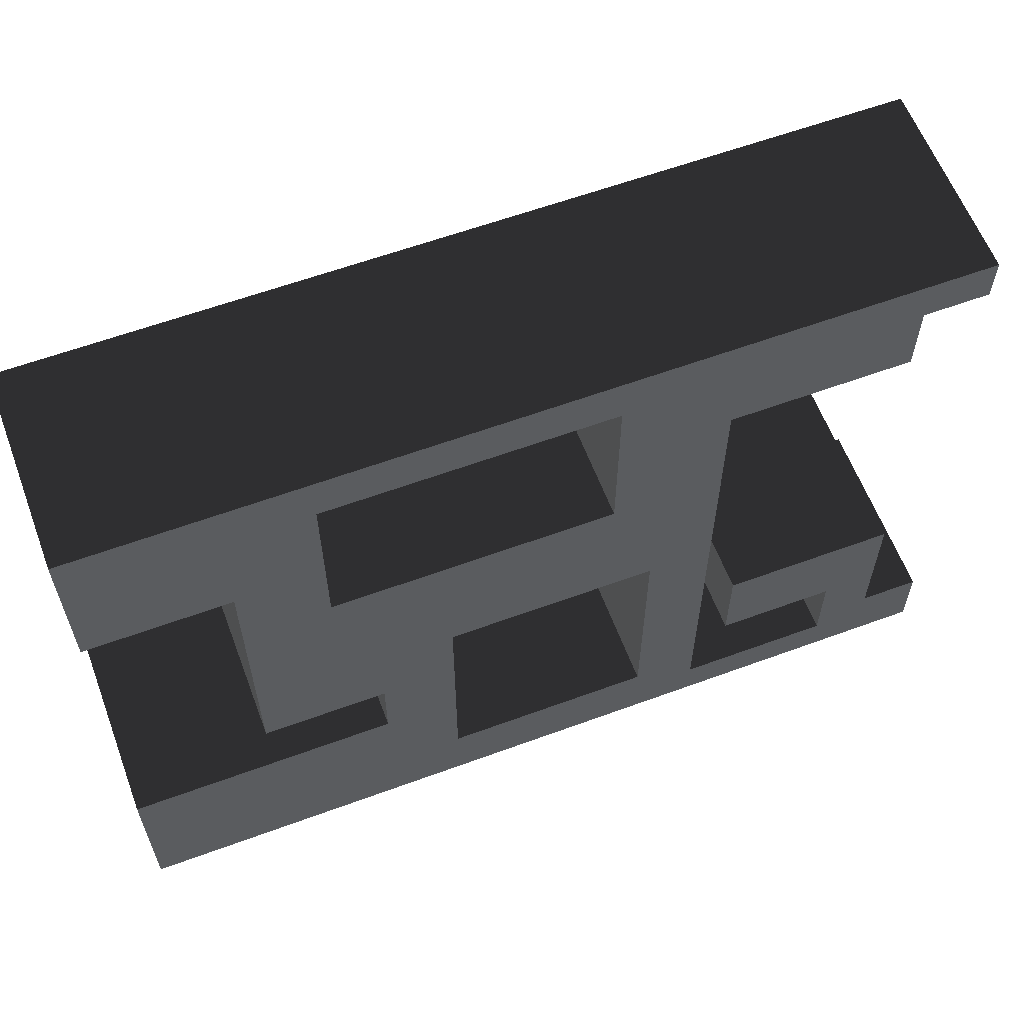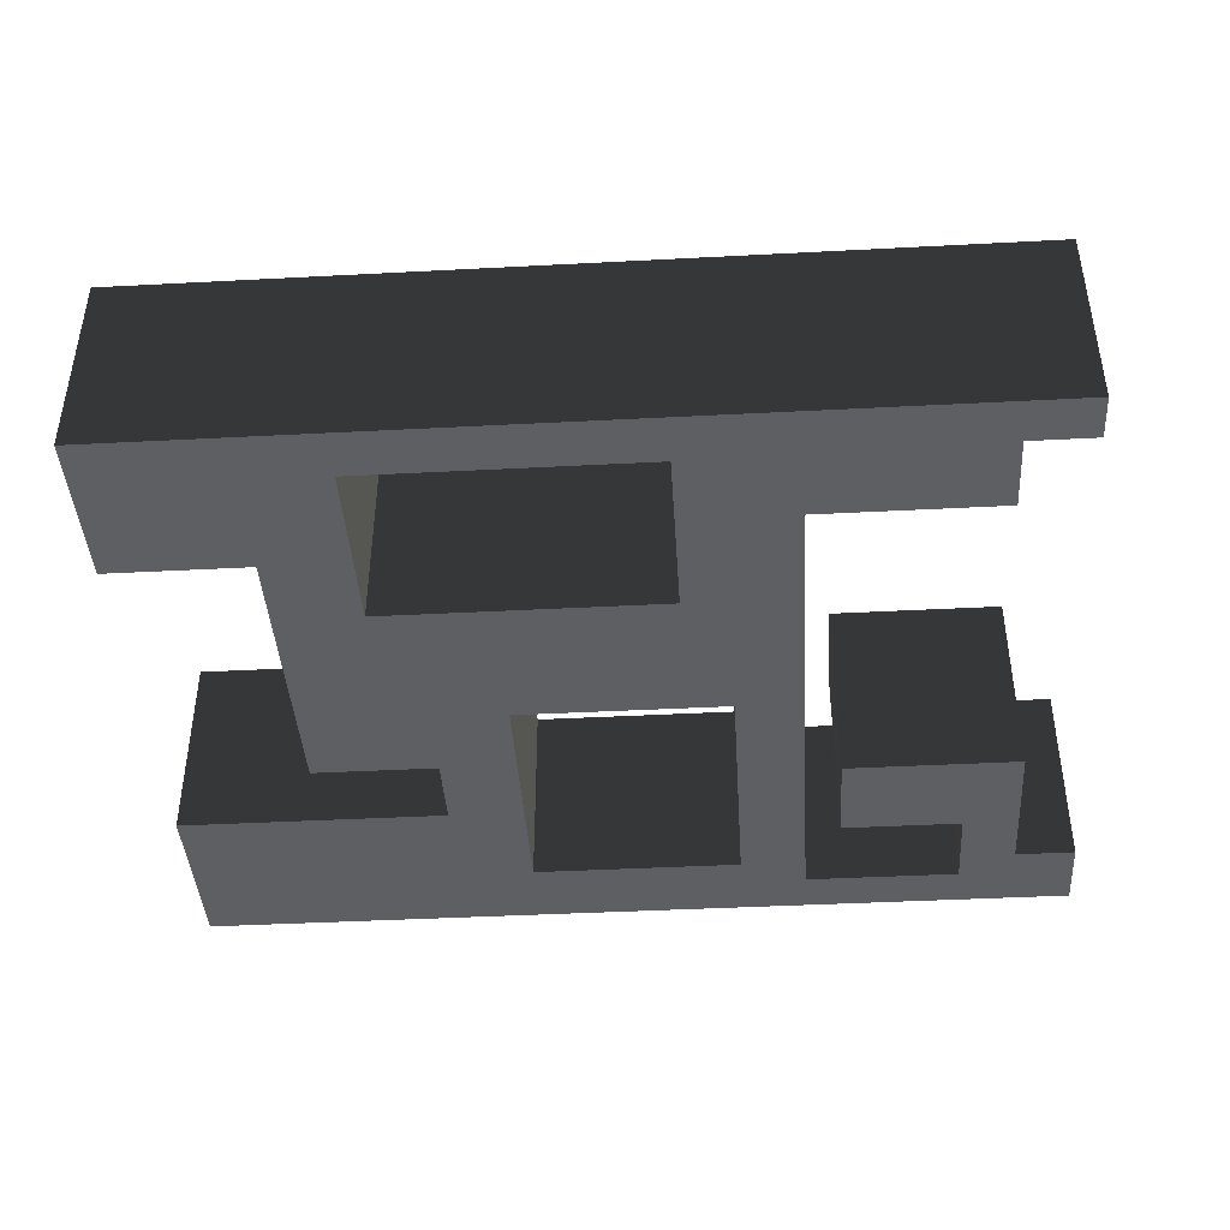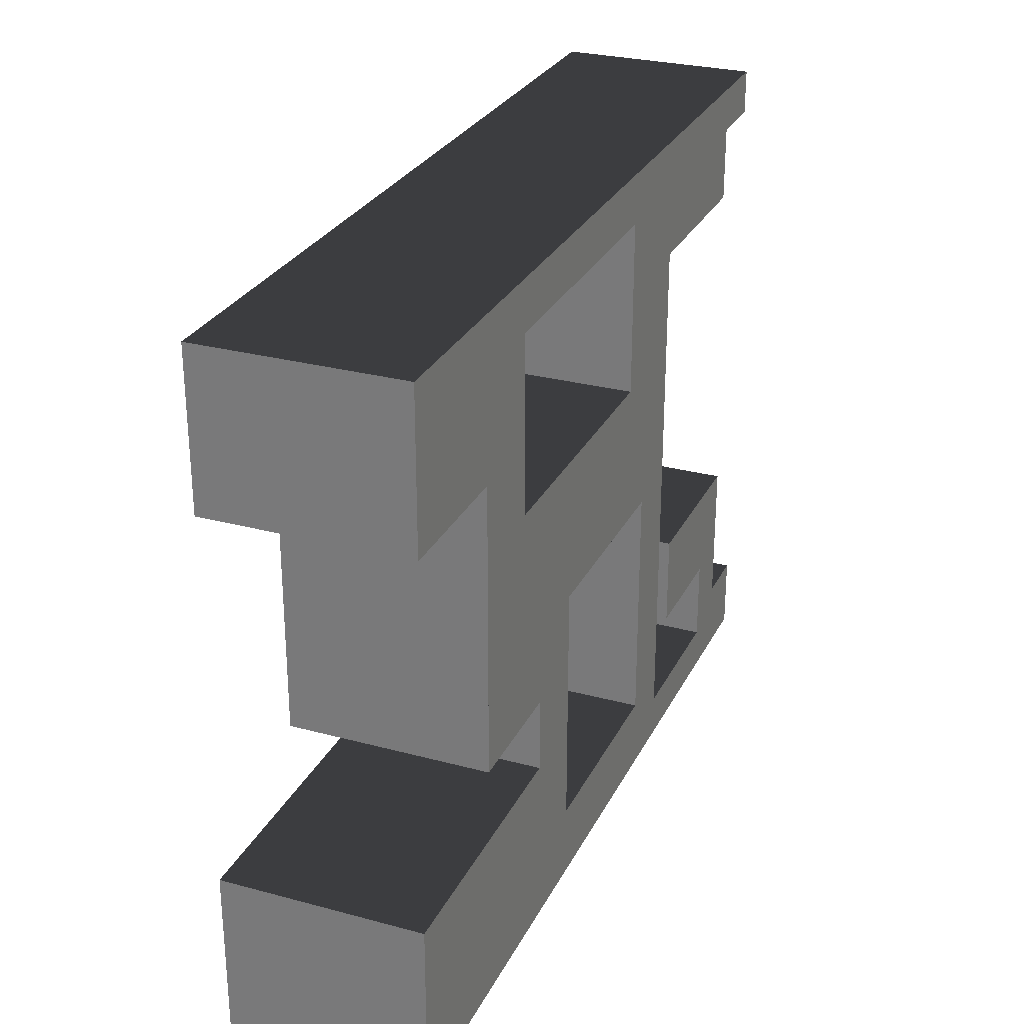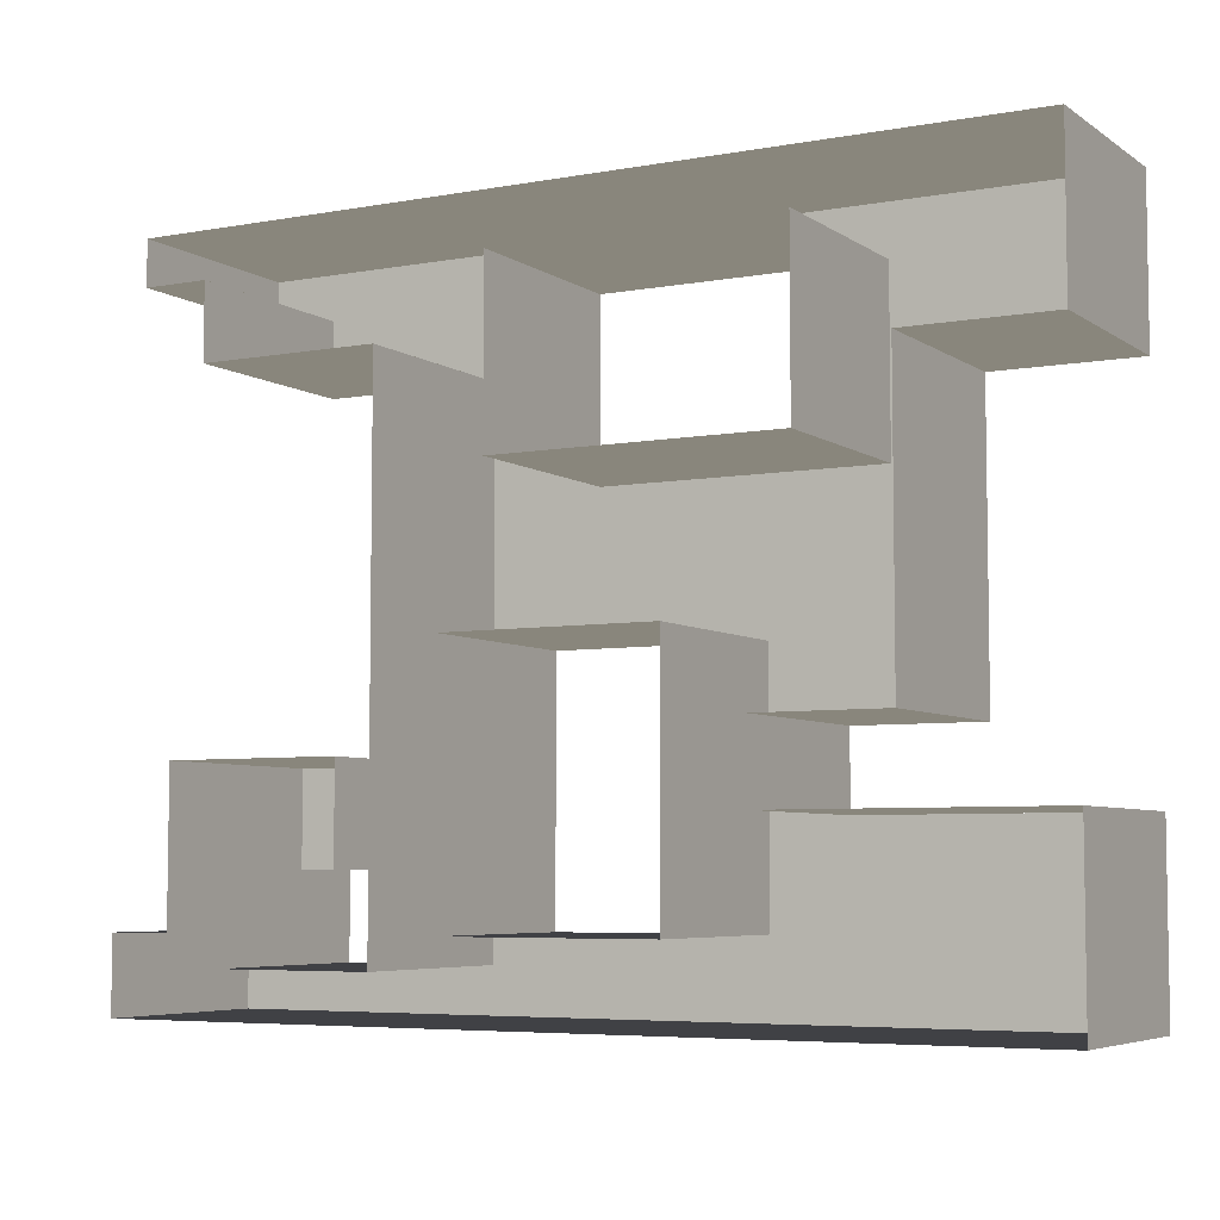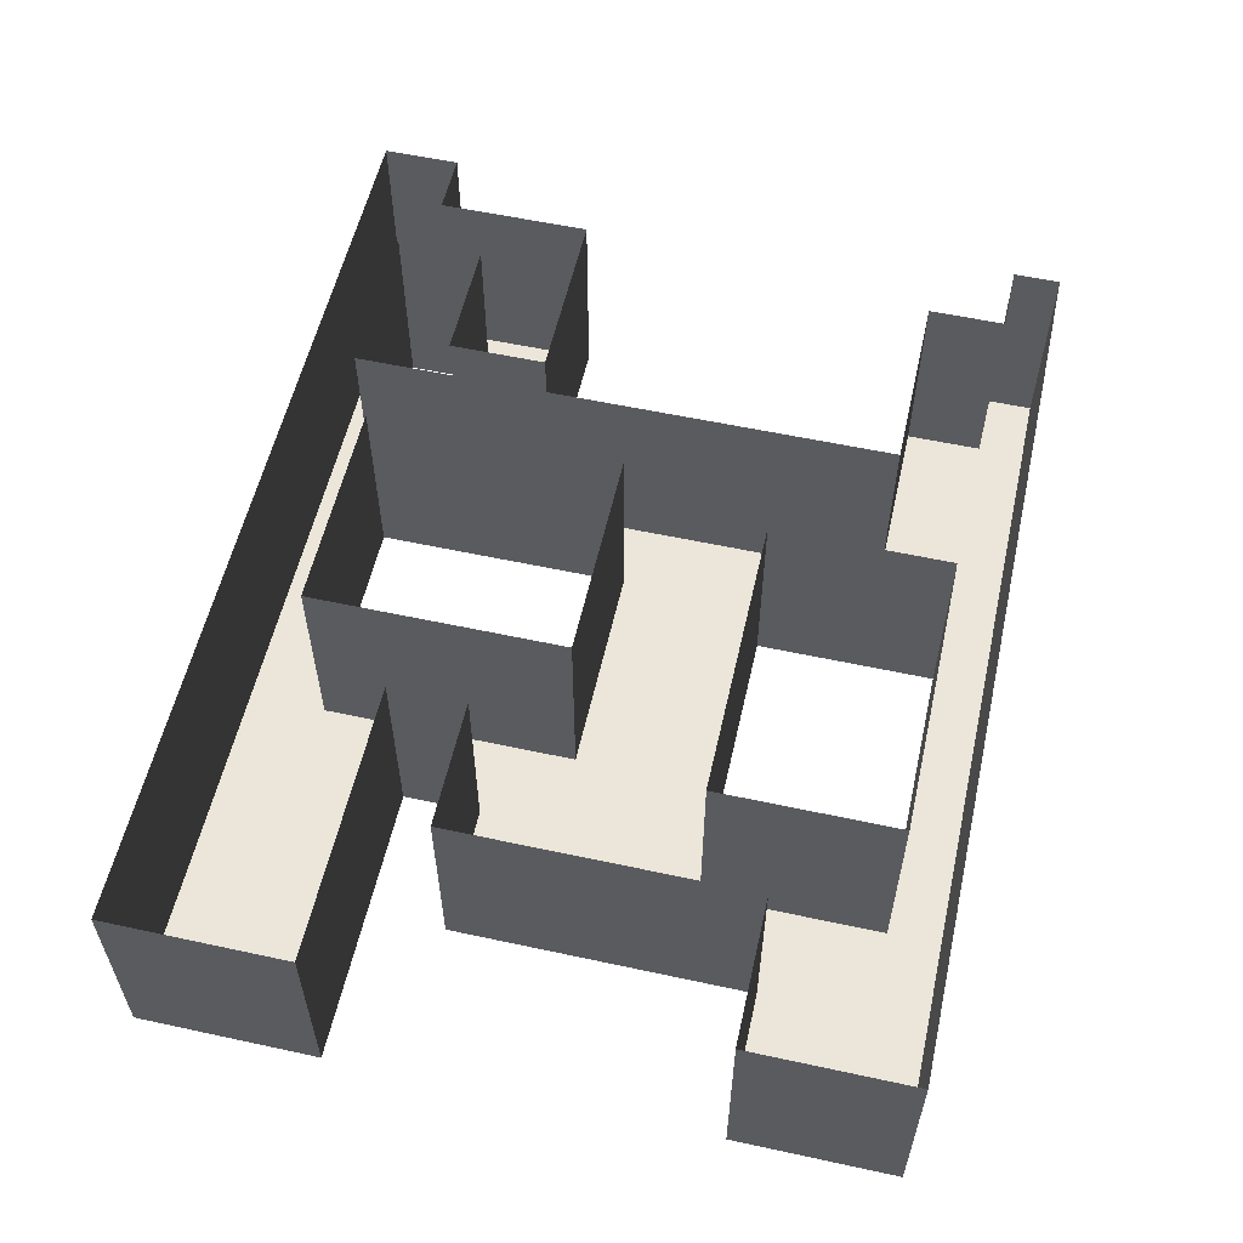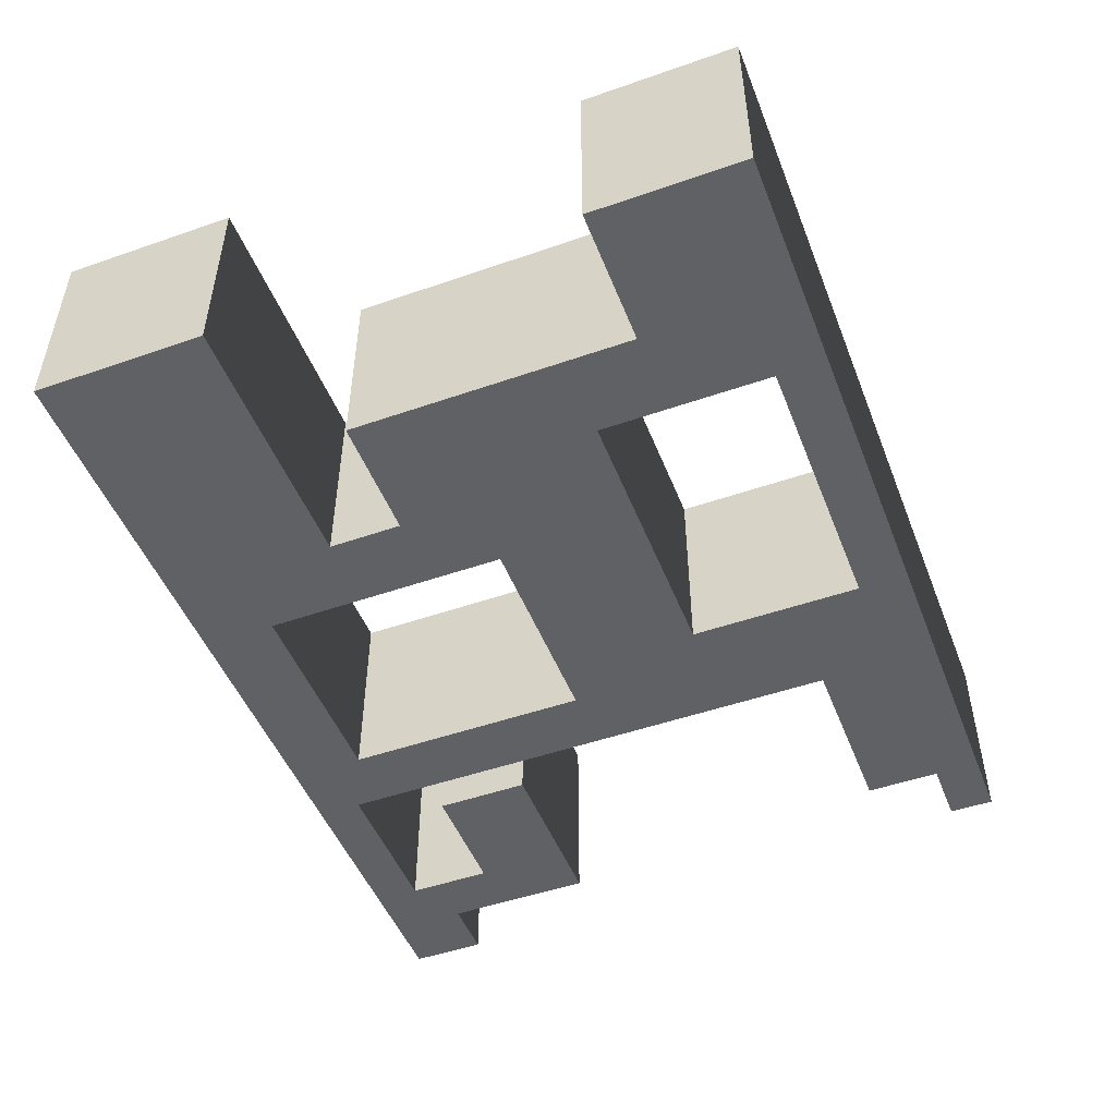
<metadata>
{"format":"obj","ext":"obj","renderer":"f3d","projection":"perspective","resolution":1024,"background":"white","views":[{"elev":60.7,"azim":159.4,"up":"+Y"},{"elev":-42.0,"azim":-176.4,"up":"+Z"},{"elev":28.0,"azim":112.2,"up":"+Y"},{"elev":-5.8,"azim":28.8,"up":"+Y"},{"elev":57.0,"azim":102.7,"up":"+Z"},{"elev":-49.1,"azim":111.1,"up":"+Z"}]}
</metadata>
<code>
v -0.2921 0.2609 0
v -0.2921 0.296 0
v -0.2921 0.296 0.1562
v -0.2921 0.2609 0.1562
v 0.3798 0.296 0
v 0.3798 0.1749 0
v 0.3798 0.1749 0.1562
v 0.3798 0.296 0.1562
v -0.2413 0.2023 0
v -0.2413 0.2609 0
v -0.2413 0.2609 0.1562
v -0.2413 0.2023 0.1562
v -0.01478 0.257 0
v -0.01478 0.1202 0
v -0.01478 0.1202 0.1562
v -0.01478 0.257 0.1562
v 0.204 0.1202 0
v 0.204 0.257 0
v 0.204 0.257 0.1562
v 0.204 0.1202 0.1562
v -0.1007 -0.2118 0
v -0.1007 0.2023 0
v -0.1007 0.2023 0.1562
v -0.1007 -0.2118 0.1562
v 0.2704 0.1749 0
v 0.2704 -0.05163 0
v 0.2704 -0.05163 0.1562
v 0.2704 0.1749 0.1562
v -0.04993 0.006963 0
v -0.04993 -0.1883 0
v -0.04993 -0.1883 0.1562
v -0.04993 0.006963 0.1562
v 0.1141 -0.1883 0
v 0.1141 0.006963 0
v 0.1141 0.006963 0.1562
v 0.1141 -0.1883 0.1562
v 0.1727 -0.05163 0
v 0.1727 -0.1102 0
v 0.1727 -0.1102 0.1562
v 0.1727 -0.05163 0.1562
v -0.2648 -0.1883 0
v -0.2648 -0.07116 0
v -0.2648 -0.07116 0.1562
v -0.2648 -0.1883 0.1562
v -0.1281 -0.07116 0
v -0.1281 -0.1454 0
v -0.1281 -0.1454 0.1562
v -0.1281 -0.07116 0.1562
v 0.3837 -0.1102 0
v 0.3837 -0.2469 0
v 0.3837 -0.2469 0.1562
v 0.3837 -0.1102 0.1562
v -0.2218 -0.1454 0
v -0.2218 -0.2118 0
v -0.2218 -0.2118 0.1562
v -0.2218 -0.1454 0.1562
v -0.3117 -0.2469 0
v -0.3117 -0.1883 0
v -0.3117 -0.1883 0.1562
v -0.3117 -0.2469 0.1562
v -0.2921 0.296 0
v 0.3798 0.296 0
v 0.3798 0.296 0.1562
v -0.2921 0.296 0.1562
v -0.2413 0.2609 0
v -0.2921 0.2609 0
v -0.2921 0.2609 0.1562
v -0.2413 0.2609 0.1562
v 0.204 0.257 0
v -0.01478 0.257 0
v -0.01478 0.257 0.1562
v 0.204 0.257 0.1562
v -0.1007 0.2023 0
v -0.2413 0.2023 0
v -0.2413 0.2023 0.1562
v -0.1007 0.2023 0.1562
v 0.3798 0.1749 0
v 0.2704 0.1749 0
v 0.2704 0.1749 0.1562
v 0.3798 0.1749 0.1562
v -0.01478 0.1202 0
v 0.204 0.1202 0
v 0.204 0.1202 0.1562
v -0.01478 0.1202 0.1562
v 0.1141 0.006963 0
v -0.04993 0.006963 0
v -0.04993 0.006963 0.1562
v 0.1141 0.006963 0.1562
v 0.2704 -0.05163 0
v 0.1727 -0.05163 0
v 0.1727 -0.05163 0.1562
v 0.2704 -0.05163 0.1562
v -0.2648 -0.07116 0
v -0.1281 -0.07116 0
v -0.1281 -0.07116 0.1562
v -0.2648 -0.07116 0.1562
v 0.1727 -0.1102 0
v 0.3837 -0.1102 0
v 0.3837 -0.1102 0.1562
v 0.1727 -0.1102 0.1562
v -0.1281 -0.1454 0
v -0.2218 -0.1454 0
v -0.2218 -0.1454 0.1562
v -0.1281 -0.1454 0.1562
v -0.3117 -0.1883 0
v -0.2648 -0.1883 0
v -0.2648 -0.1883 0.1562
v -0.3117 -0.1883 0.1562
v -0.04993 -0.1883 0
v 0.1141 -0.1883 0
v 0.1141 -0.1883 0.1562
v -0.04993 -0.1883 0.1562
v -0.2218 -0.2118 0
v -0.1007 -0.2118 0
v -0.1007 -0.2118 0.1562
v -0.2218 -0.2118 0.1562
v 0.3837 -0.2469 0
v -0.3117 -0.2469 0
v -0.3117 -0.2469 0.1562
v 0.3837 -0.2469 0.1562
v -0.2921 0.2609 0
v 0.3798 0.2609 0
v 0.3798 0.296 0
v -0.2921 0.296 0
v -0.2413 0.257 0
v 0.3798 0.257 0
v 0.3798 0.2648 0
v -0.2413 0.2648 0
v -0.2413 0.2023 0
v -0.01478 0.2023 0
v -0.01478 0.2609 0
v -0.2413 0.2609 0
v 0.204 0.1749 0
v 0.3798 0.1749 0
v 0.3798 0.2609 0
v 0.204 0.2609 0
v -0.1007 0.006963 0
v -0.01478 0.006963 0
v -0.01478 0.2062 0
v -0.1007 0.2062 0
v -0.01868 0.006963 0
v 0.2079 0.006963 0
v 0.2079 0.1202 0
v -0.01868 0.1202 0
v 0.1141 -0.05163 0
v 0.2079 -0.05163 0
v 0.2079 0.01087 0
v 0.1141 0.01087 0
v 0.204 -0.05163 0
v 0.2704 -0.05163 0
v 0.2704 0.1788 0
v 0.204 0.1788 0
v -0.2648 -0.1454 0
v -0.1281 -0.1454 0
v -0.1281 -0.07116 0
v -0.2648 -0.07116 0
v -0.3117 -0.2469 0
v -0.2609 -0.2469 0
v -0.2609 -0.1883 0
v -0.3117 -0.1883 0
v -0.2648 -0.2469 0
v -0.2218 -0.2469 0
v -0.2218 -0.1415 0
v -0.2648 -0.1415 0
v -0.2257 -0.2469 0
v -0.09681 -0.2469 0
v -0.09681 -0.2118 0
v -0.2257 -0.2118 0
v -0.1007 -0.2469 0
v -0.04993 -0.2469 0
v -0.04993 0.01087 0
v -0.1007 0.01087 0
v -0.05384 -0.2469 0
v 0.118 -0.2469 0
v 0.118 -0.1883 0
v -0.05384 -0.1883 0
v 0.1141 -0.2469 0
v 0.1727 -0.2469 0
v 0.1727 -0.04772 0
v 0.1141 -0.04772 0
v 0.1688 -0.2469 0
v 0.3837 -0.2469 0
v 0.3837 -0.1102 0
v 0.1688 -0.1102 0
g walls
f 1 2 3
f 1 3 4
f 5 6 7
f 5 7 8
f 9 10 11
f 9 11 12
f 13 14 15
f 13 15 16
f 17 18 19
f 17 19 20
f 21 22 23
f 21 23 24
f 25 26 27
f 25 27 28
f 29 30 31
f 29 31 32
f 33 34 35
f 33 35 36
f 37 38 39
f 37 39 40
f 41 42 43
f 41 43 44
f 45 46 47
f 45 47 48
f 49 50 51
f 49 51 52
f 53 54 55
f 53 55 56
f 57 58 59
f 57 59 60
f 61 62 63
f 61 63 64
f 65 66 67
f 65 67 68
f 69 70 71
f 69 71 72
f 73 74 75
f 73 75 76
f 77 78 79
f 77 79 80
f 81 82 83
f 81 83 84
f 85 86 87
f 85 87 88
f 89 90 91
f 89 91 92
f 93 94 95
f 93 95 96
f 97 98 99
f 97 99 100
f 101 102 103
f 101 103 104
f 105 106 107
f 105 107 108
f 109 110 111
f 109 111 112
f 113 114 115
f 113 115 116
f 117 118 119
f 117 119 120
g floors
f 121 122 123
f 121 123 124
f 125 126 127
f 125 127 128
f 129 130 131
f 129 131 132
f 133 134 135
f 133 135 136
f 137 138 139
f 137 139 140
f 141 142 143
f 141 143 144
f 145 146 147
f 145 147 148
f 149 150 151
f 149 151 152
f 153 154 155
f 153 155 156
f 157 158 159
f 157 159 160
f 161 162 163
f 161 163 164
f 165 166 167
f 165 167 168
f 169 170 171
f 169 171 172
f 173 174 175
f 173 175 176
f 177 178 179
f 177 179 180
f 181 182 183
f 181 183 184

</code>
